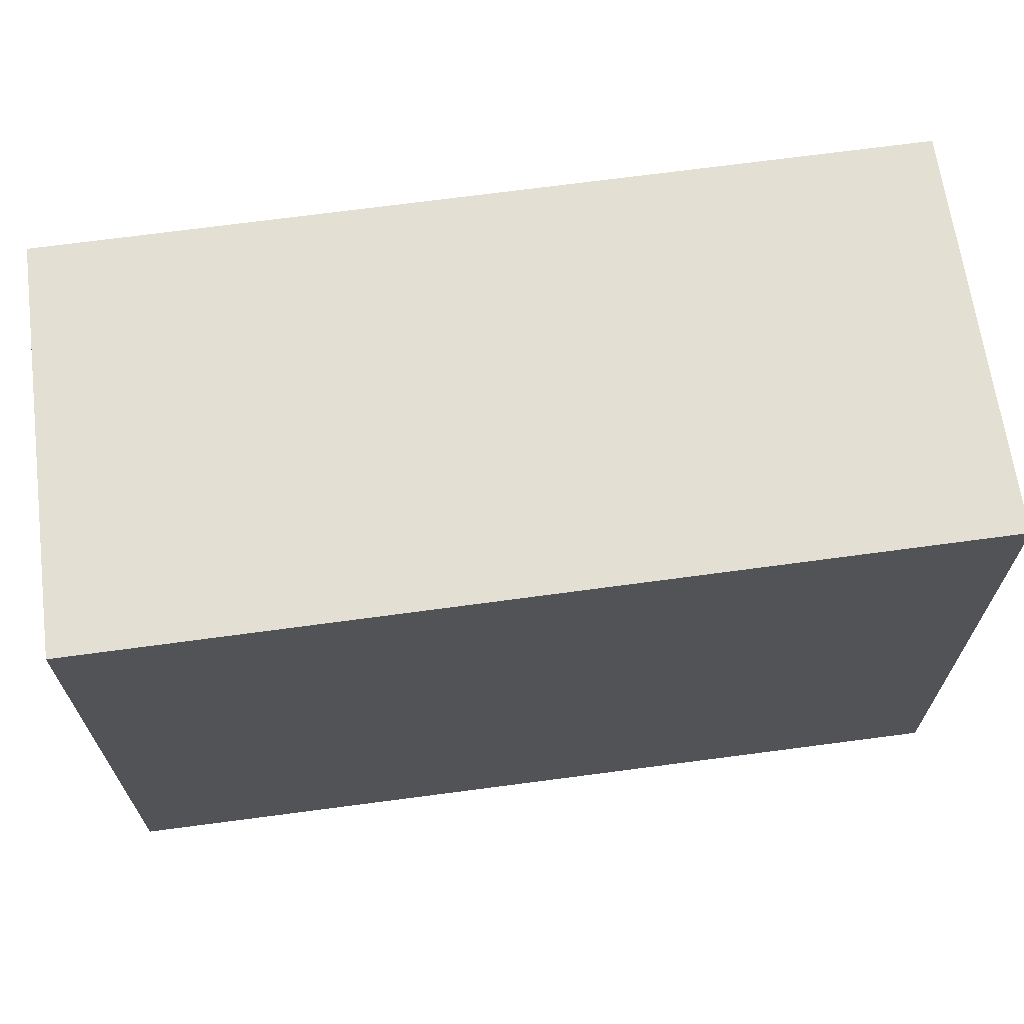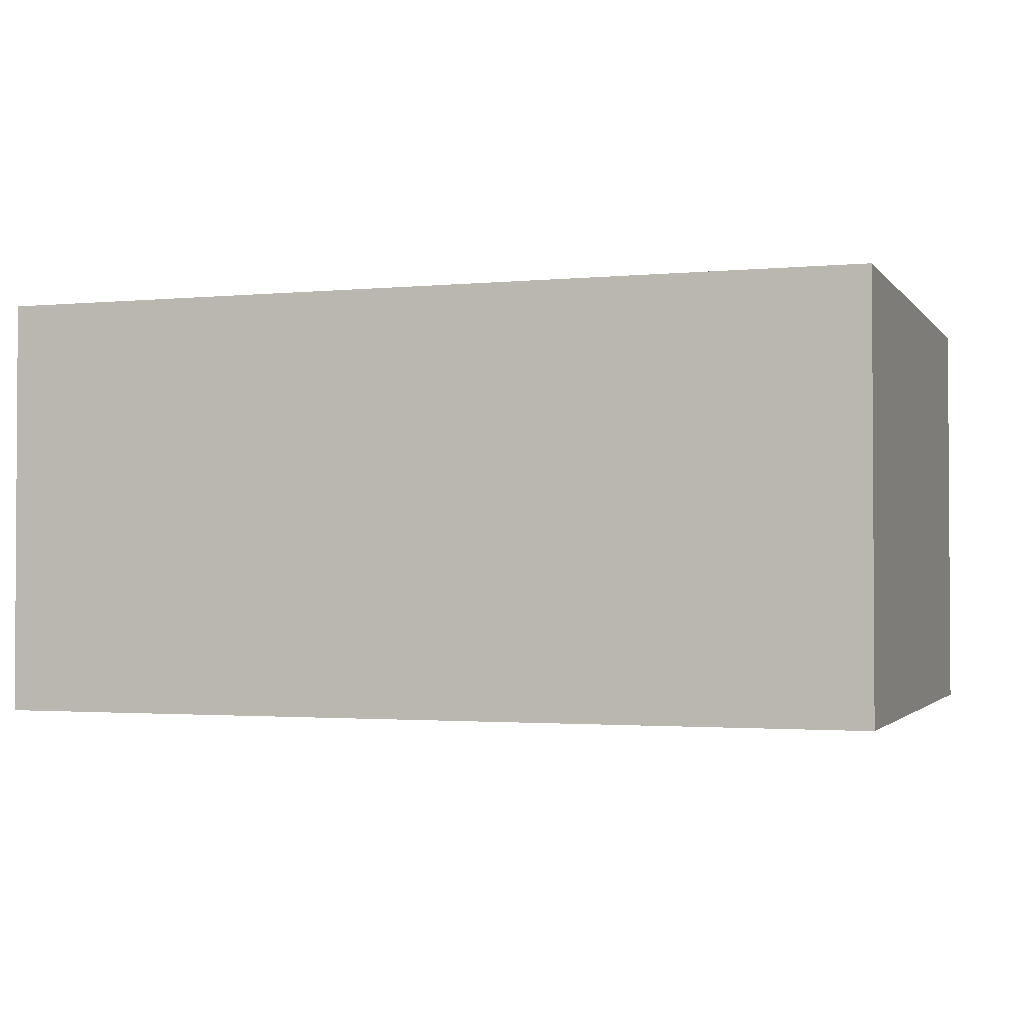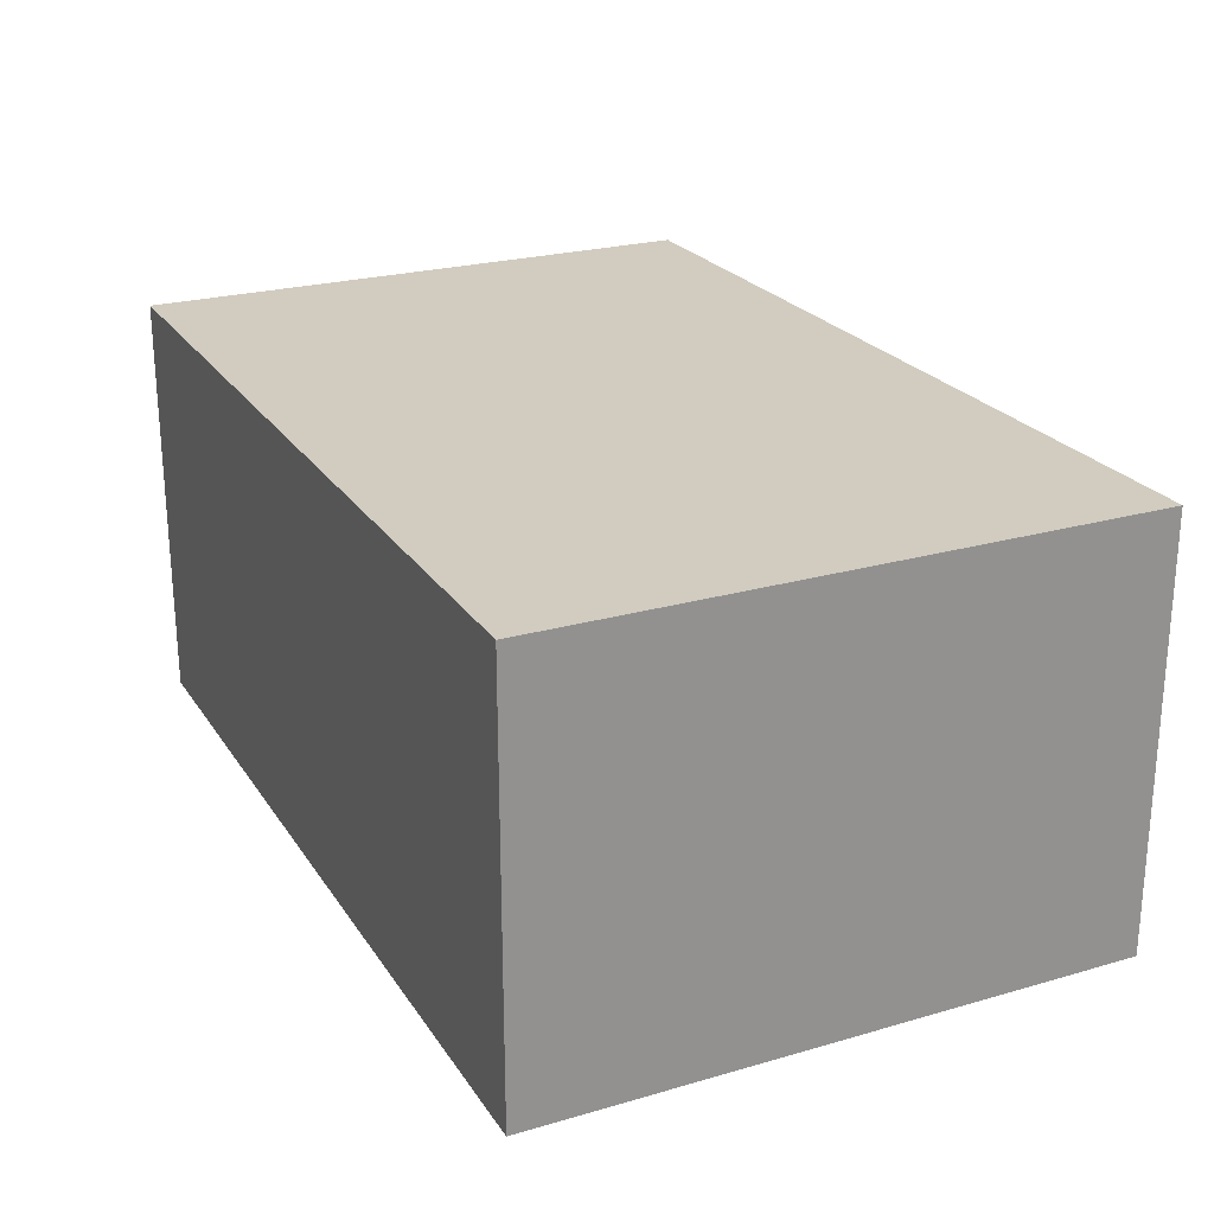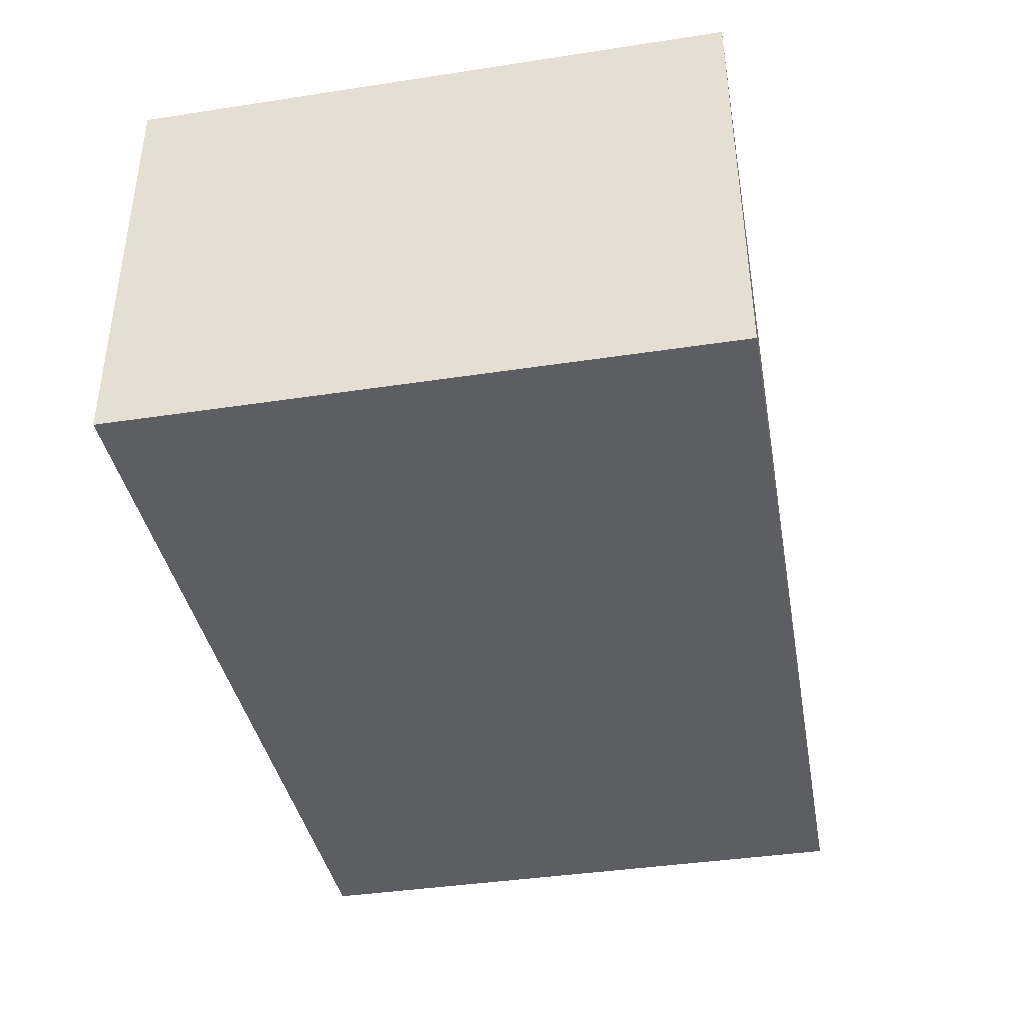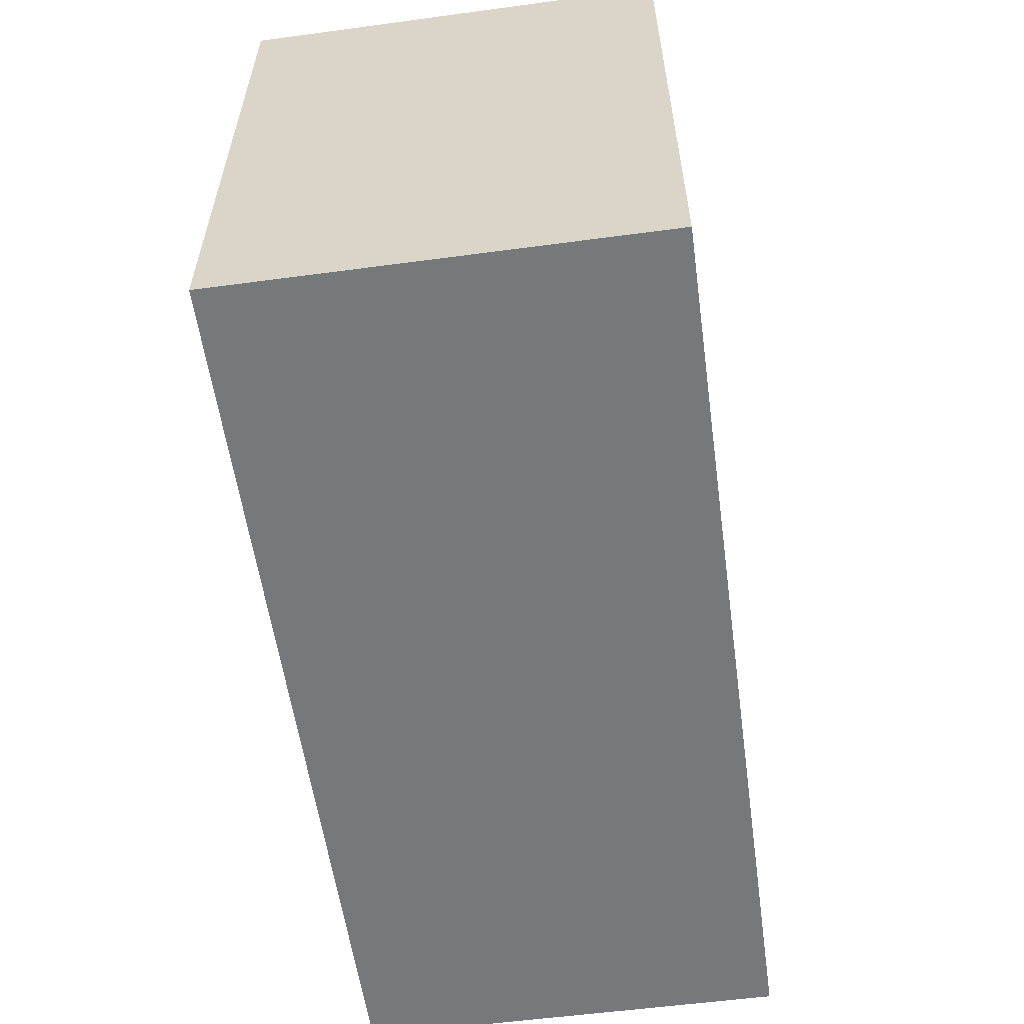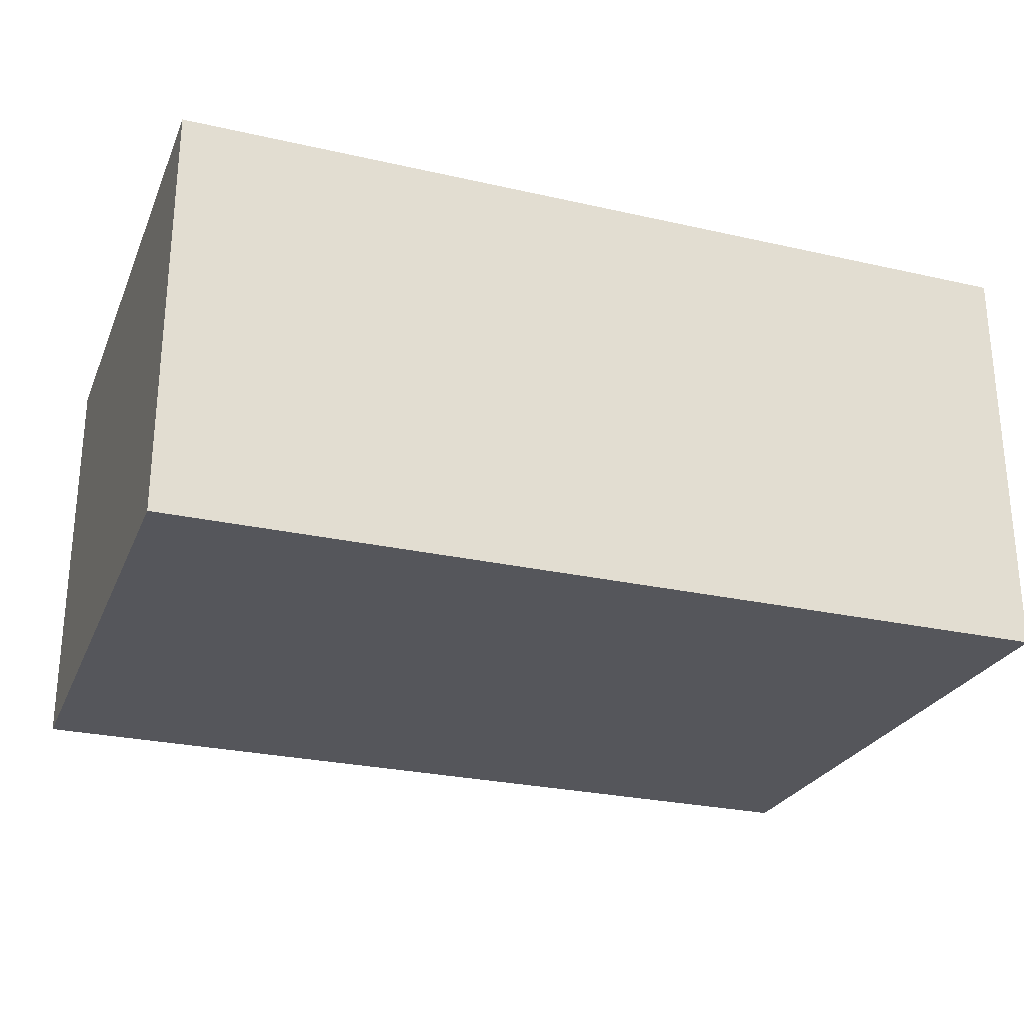
<metadata>
{"format":"obj","ext":"obj","renderer":"f3d","projection":"perspective","resolution":1024,"background":"white","views":[{"elev":66.4,"azim":-7.6,"up":"+Y"},{"elev":-1.9,"azim":18.8,"up":"+Z"},{"elev":24.0,"azim":64.5,"up":"+Z"},{"elev":-39.3,"azim":100.8,"up":"+Z"},{"elev":-57.3,"azim":97.9,"up":"+Y"},{"elev":-26.2,"azim":-19.7,"up":"+Z"}]}
</metadata>
<code>
v 0.0266 0.03179 0.1455
v 0.02661 0.0007588 0.1455
v 0.02661 0.0007588 0.1235
v -0.01978 0.03145 0.1235
v -0.01985 0.0007588 0.1455
v 0.02659 0.03189 0.1235
v -0.01982 0.03127 0.1455
v -0.01985 0.0007588 0.1235
f 1 2 3
f 5 2 1
f 5 3 2
f 6 1 3
f 6 4 1
f 7 5 1
f 7 1 4
f 8 3 5
f 8 6 3
f 8 4 6
f 8 7 4
f 8 5 7

</code>
